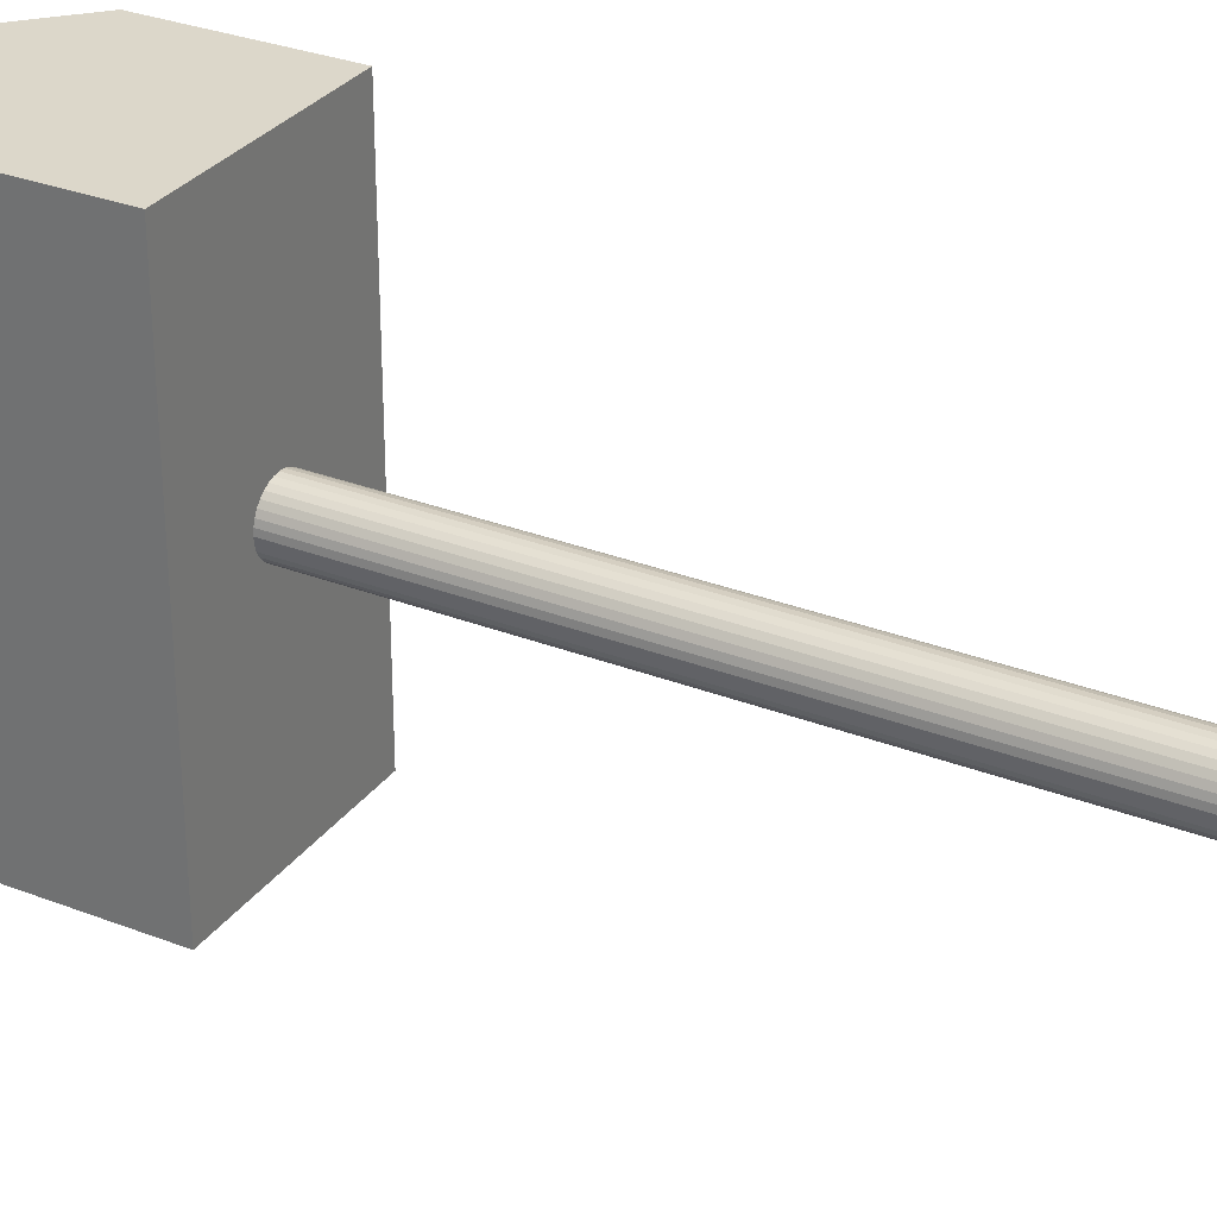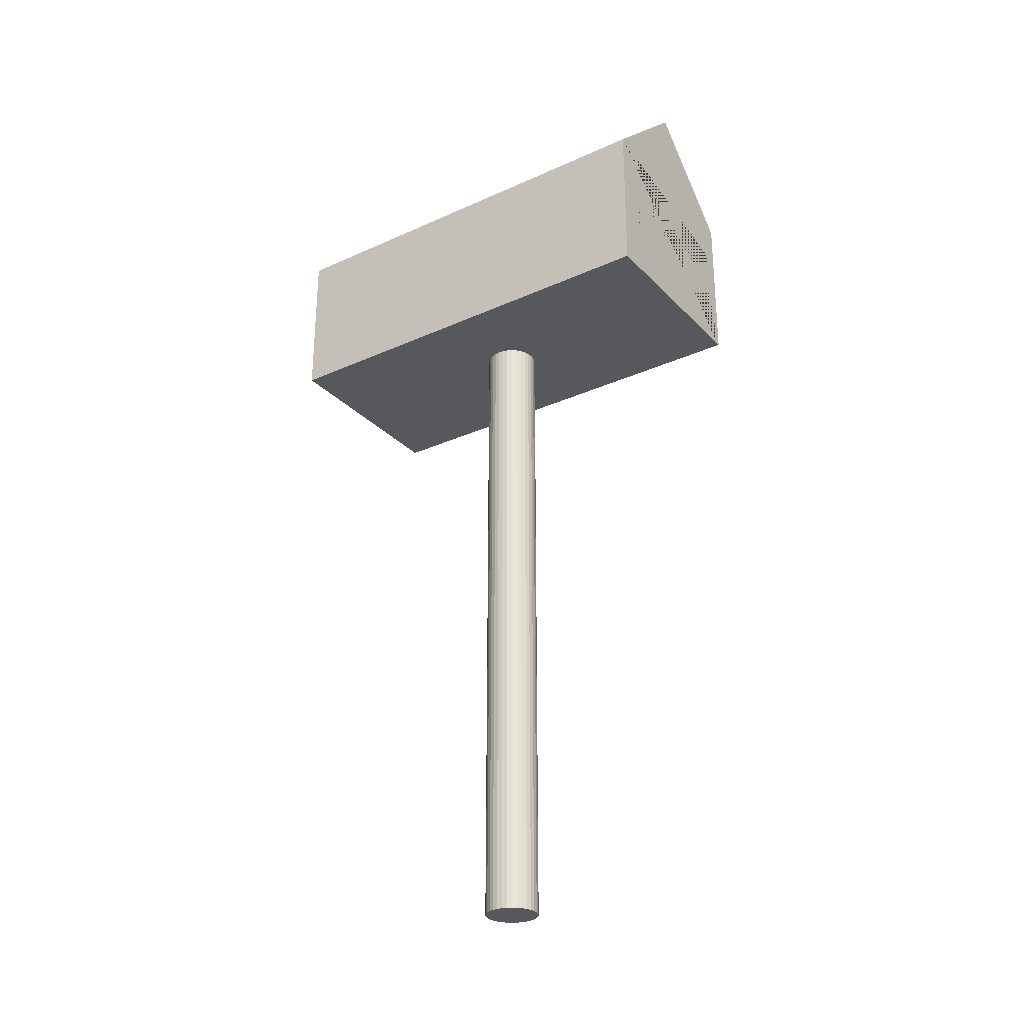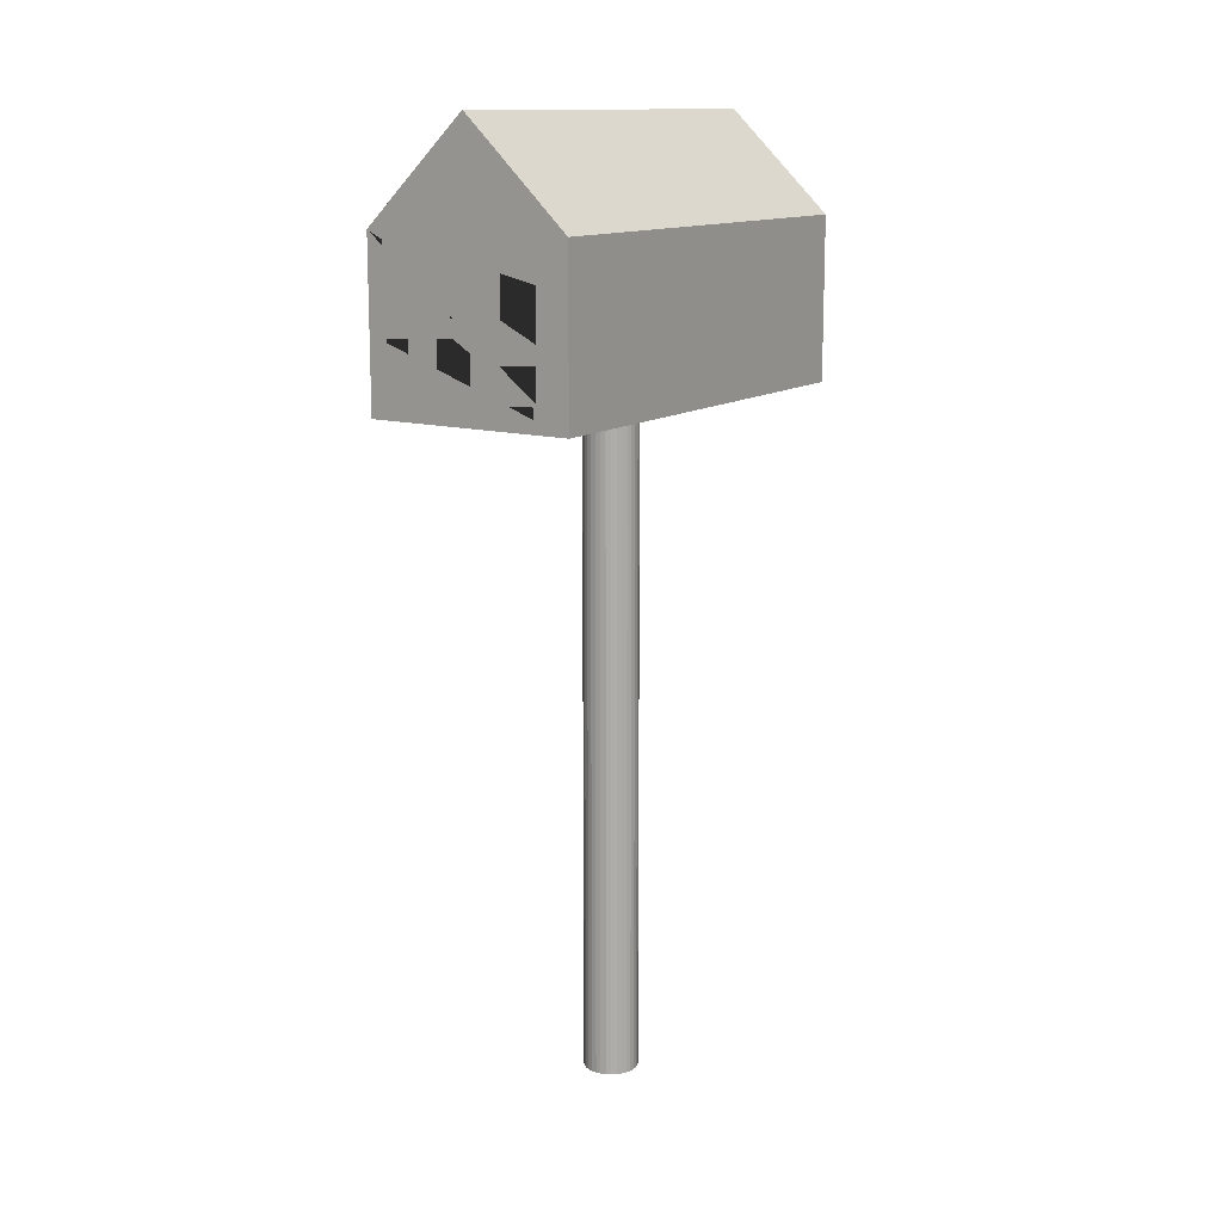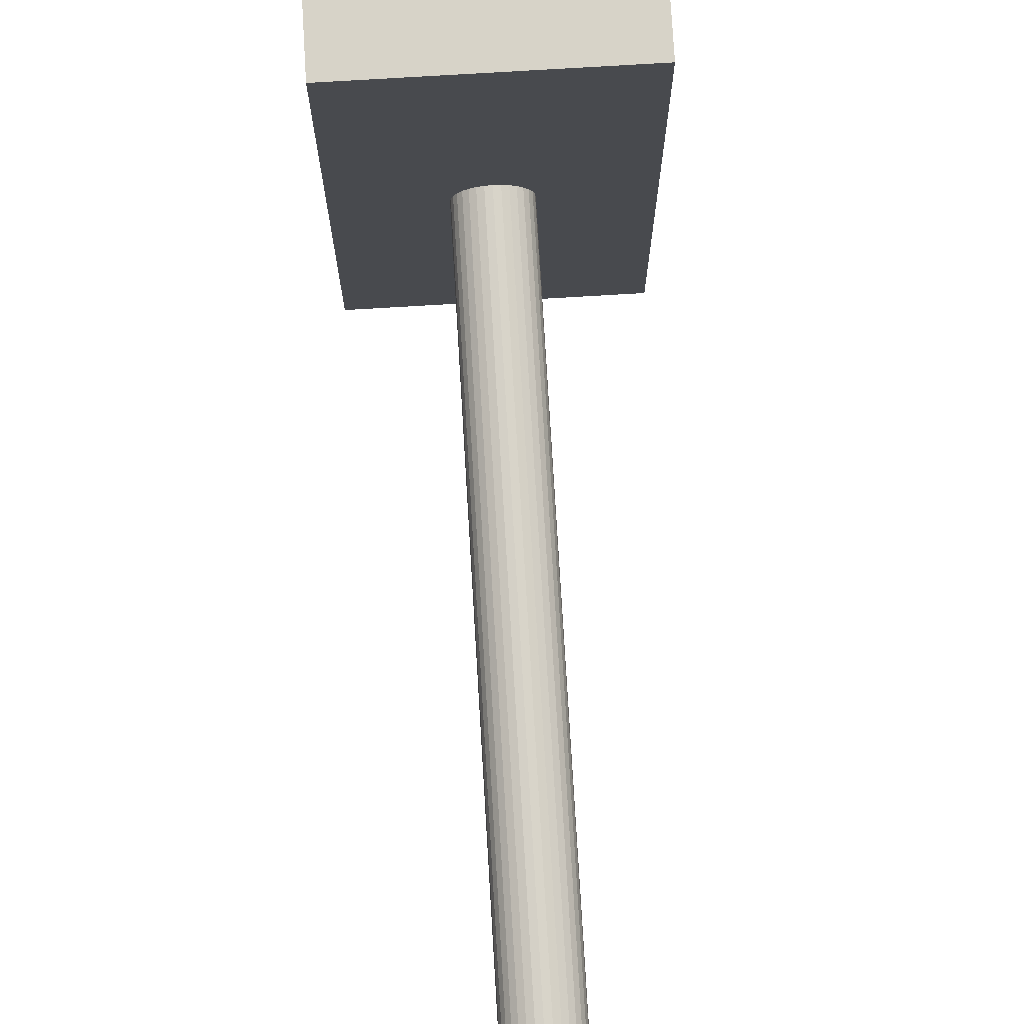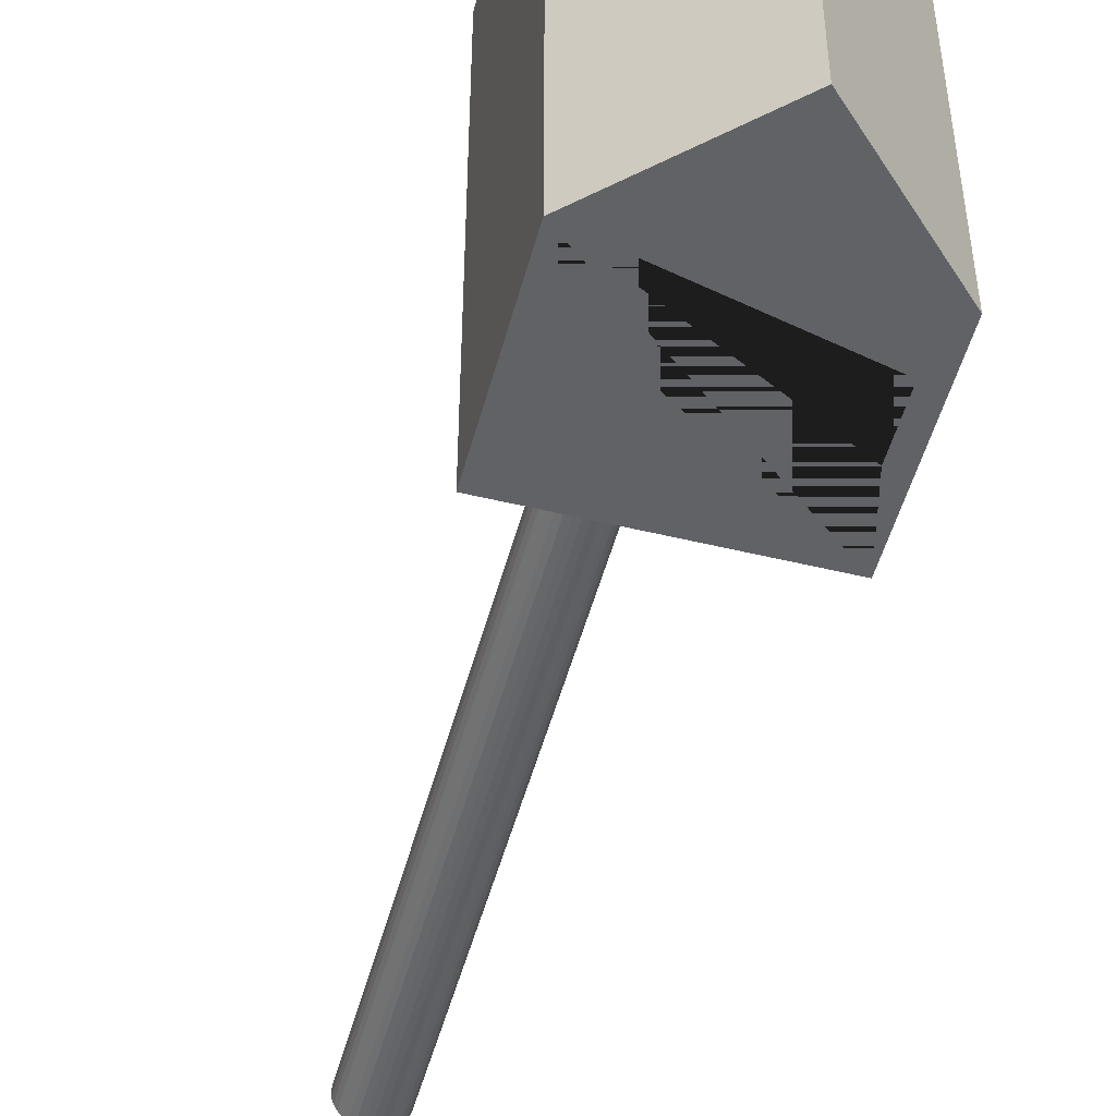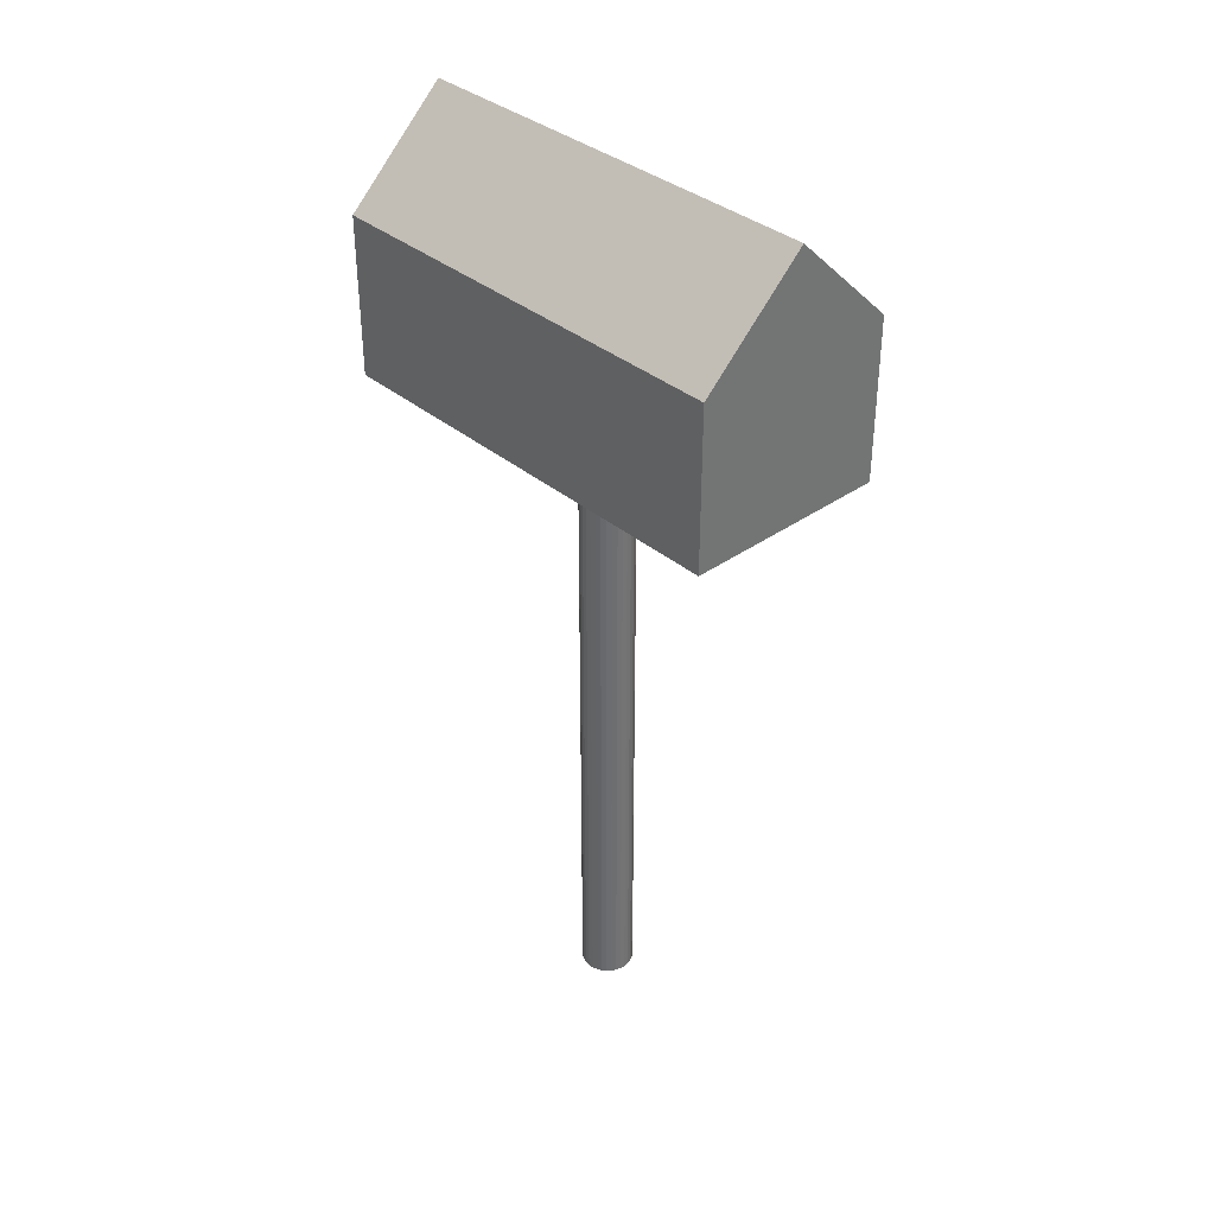
<metadata>
{"format":"obj","ext":"obj","renderer":"f3d","projection":"perspective","resolution":1024,"background":"white","views":[{"elev":30.4,"azim":-60.6,"up":"+Z"},{"elev":-28.7,"azim":124.1,"up":"+Y"},{"elev":13.3,"azim":-146.8,"up":"+Y"},{"elev":76.8,"azim":-3.4,"up":"+Z"},{"elev":-50.7,"azim":165.1,"up":"+Z"},{"elev":36.2,"azim":-42.7,"up":"+Y"}]}
</metadata>
<code>
o Cube.002_Cube.003
v -0.193 1.425 -0.2424
v -0.193 1.591 -0.2424
v -0.193 1.425 -0.4422
v -0.193 1.591 -0.4422
v -0.1702 1.425 -0.2424
v -0.1702 1.591 -0.2424
v -0.1702 1.425 -0.4422
v -0.1702 1.591 -0.4422
v 0.1679 1.555 -0.2353
v 0.1679 1.594 -0.2353
v 0.1679 1.555 -0.4426
v 0.1679 1.594 -0.4426
v -0.1762 1.555 -0.2353
v -0.1762 1.594 -0.2353
v -0.1762 1.555 -0.4426
v -0.1762 1.594 -0.4426
v 0.1679 1.459 -0.2353
v 0.1679 1.42 -0.2353
v 0.1679 1.459 -0.4426
v 0.1679 1.42 -0.4426
v -0.1762 1.459 -0.2353
v -0.1762 1.42 -0.2353
v -0.1762 1.459 -0.4426
v -0.1762 1.42 -0.4426
v 0.1923 1.425 -0.2424
v 0.1923 1.591 -0.2424
v 0.1923 1.425 -0.4422
v 0.1923 1.591 -0.4422
v 0.1694 1.425 -0.2424
v 0.1694 1.591 -0.2424
v 0.1694 1.425 -0.4422
v 0.1694 1.591 -0.4422
v -0.1687 1.555 -0.2353
v -0.1687 1.594 -0.2353
v -0.1687 1.555 -0.4426
v -0.1687 1.594 -0.4426
v 0.1755 1.555 -0.2353
v 0.1755 1.594 -0.2353
v 0.1755 1.555 -0.4426
v 0.1755 1.594 -0.4426
v -0.1687 1.459 -0.2353
v -0.1687 1.42 -0.2353
v -0.1687 1.459 -0.4426
v -0.1687 1.42 -0.4426
v 0.1755 1.459 -0.2353
v 0.1755 1.42 -0.2353
v 0.1755 1.459 -0.4426
v 0.1755 1.42 -0.4426
g Cube.002_Cube.003_Metal
f 1 2 4 3
f 3 4 8 7
f 7 8 6 5
f 5 6 2 1
f 3 7 5 1
f 8 4 2 6
f 9 10 12 11
f 11 12 16 15
f 15 16 14 13
f 13 14 10 9
f 11 15 13 9
f 16 12 10 14
f 17 19 20 18
f 19 23 24 20
f 23 21 22 24
f 21 17 18 22
f 19 17 21 23
f 24 22 18 20
f 13 9 17 21
f 25 27 28 26
f 27 31 32 28
f 31 29 30 32
f 29 25 26 30
f 27 25 29 31
f 32 30 26 28
f 33 35 36 34
f 35 39 40 36
f 39 37 38 40
f 37 33 34 38
f 35 33 37 39
f 40 38 34 36
f 41 42 44 43
f 43 44 48 47
f 47 48 46 45
f 45 46 42 41
f 43 47 45 41
f 48 44 42 46
f 37 45 41 33
o Cube_Cube.001
v -0.2081 1.321 0.4438
v -0.2081 1.647 0.4438
v -0.2081 1.321 -0.4438
v -0.2081 1.647 -0.4438
v 0.2081 1.321 0.4438
v 0.2081 1.647 0.4438
v 0.2081 1.321 -0.4438
v 0.2081 1.647 -0.4438
v 0 1.846 0.4438
v 0 1.846 -0.4438
v 0.1699 1.561 -0.4438
v -0.1743 1.561 -0.4438
v -0.1743 1.456 -0.4438
v 0.1699 1.456 -0.4438
g Cube_Cube.001_Metal
f 49 50 52 51
f 51 61 62 59 56 55
f 55 56 54 53
f 53 54 50 49
f 51 55 53 49
f 56 52 50 54
f 56 58 57 54
f 50 57 58 52
f 56 59 60 61 51 52
f 58 56 52
f 57 50 54
o Cylinder
v 0 -0.01345 -0.05393
v 0 1.42 -0.05393
v 0.01052 -0.01345 -0.05289
v 0.01052 1.42 -0.05289
v 0.02064 -0.01345 -0.04983
v 0.02064 1.42 -0.04983
v 0.02996 -0.01345 -0.04484
v 0.02996 1.42 -0.04484
v 0.03813 -0.01345 -0.03813
v 0.03813 1.42 -0.03813
v 0.04484 -0.01345 -0.02996
v 0.04484 1.42 -0.02996
v 0.04983 -0.01345 -0.02064
v 0.04983 1.42 -0.02064
v 0.05289 -0.01345 -0.01052
v 0.05289 1.42 -0.01052
v 0.05393 -0.01345 -0
v 0.05393 1.42 -0
v 0.05289 -0.01345 0.01052
v 0.05289 1.42 0.01052
v 0.04983 -0.01345 0.02064
v 0.04983 1.42 0.02064
v 0.04484 -0.01345 0.02996
v 0.04484 1.42 0.02996
v 0.03813 -0.01345 0.03813
v 0.03813 1.42 0.03813
v 0.02996 -0.01345 0.04484
v 0.02996 1.42 0.04484
v 0.02064 -0.01345 0.04983
v 0.02064 1.42 0.04983
v 0.01052 -0.01345 0.05289
v 0.01052 1.42 0.05289
v -0 -0.01345 0.05393
v -0 1.42 0.05393
v -0.01052 -0.01345 0.05289
v -0.01052 1.42 0.05289
v -0.02064 -0.01345 0.04983
v -0.02064 1.42 0.04983
v -0.02996 -0.01345 0.04484
v -0.02996 1.42 0.04484
v -0.03813 -0.01345 0.03813
v -0.03813 1.42 0.03813
v -0.04484 -0.01345 0.02996
v -0.04484 1.42 0.02996
v -0.04983 -0.01345 0.02064
v -0.04983 1.42 0.02064
v -0.05289 -0.01345 0.01052
v -0.05289 1.42 0.01052
v -0.05393 -0.01345 -0
v -0.05393 1.42 -0
v -0.05289 -0.01345 -0.01052
v -0.05289 1.42 -0.01052
v -0.04983 -0.01345 -0.02064
v -0.04983 1.42 -0.02064
v -0.04484 -0.01345 -0.02996
v -0.04484 1.42 -0.02996
v -0.03813 -0.01345 -0.03813
v -0.03813 1.42 -0.03813
v -0.02996 -0.01345 -0.04484
v -0.02996 1.42 -0.04484
v -0.02064 -0.01345 -0.04983
v -0.02064 1.42 -0.04983
v -0.01052 -0.01345 -0.05289
v -0.01052 1.42 -0.05289
g Cylinder_Cylinder_Metal
f 63 64 66 65
f 65 66 68 67
f 67 68 70 69
f 69 70 72 71
f 71 72 74 73
f 73 74 76 75
f 75 76 78 77
f 77 78 80 79
f 79 80 82 81
f 81 82 84 83
f 83 84 86 85
f 85 86 88 87
f 87 88 90 89
f 89 90 92 91
f 91 92 94 93
f 93 94 96 95
f 95 96 98 97
f 97 98 100 99
f 99 100 102 101
f 101 102 104 103
f 103 104 106 105
f 105 106 108 107
f 107 108 110 109
f 109 110 112 111
f 111 112 114 113
f 113 114 116 115
f 115 116 118 117
f 117 118 120 119
f 119 120 122 121
f 121 122 124 123
f 66 64 126 124 122 120 118 116 114 112 110 108 106 104 102 100 98 96 94 92 90 88 86 84 82 80 78 76 74 72 70 68
f 123 124 126 125
f 125 126 64 63
f 63 65 67 69 71 73 75 77 79 81 83 85 87 89 91 93 95 97 99 101 103 105 107 109 111 113 115 117 119 121 123 125

</code>
